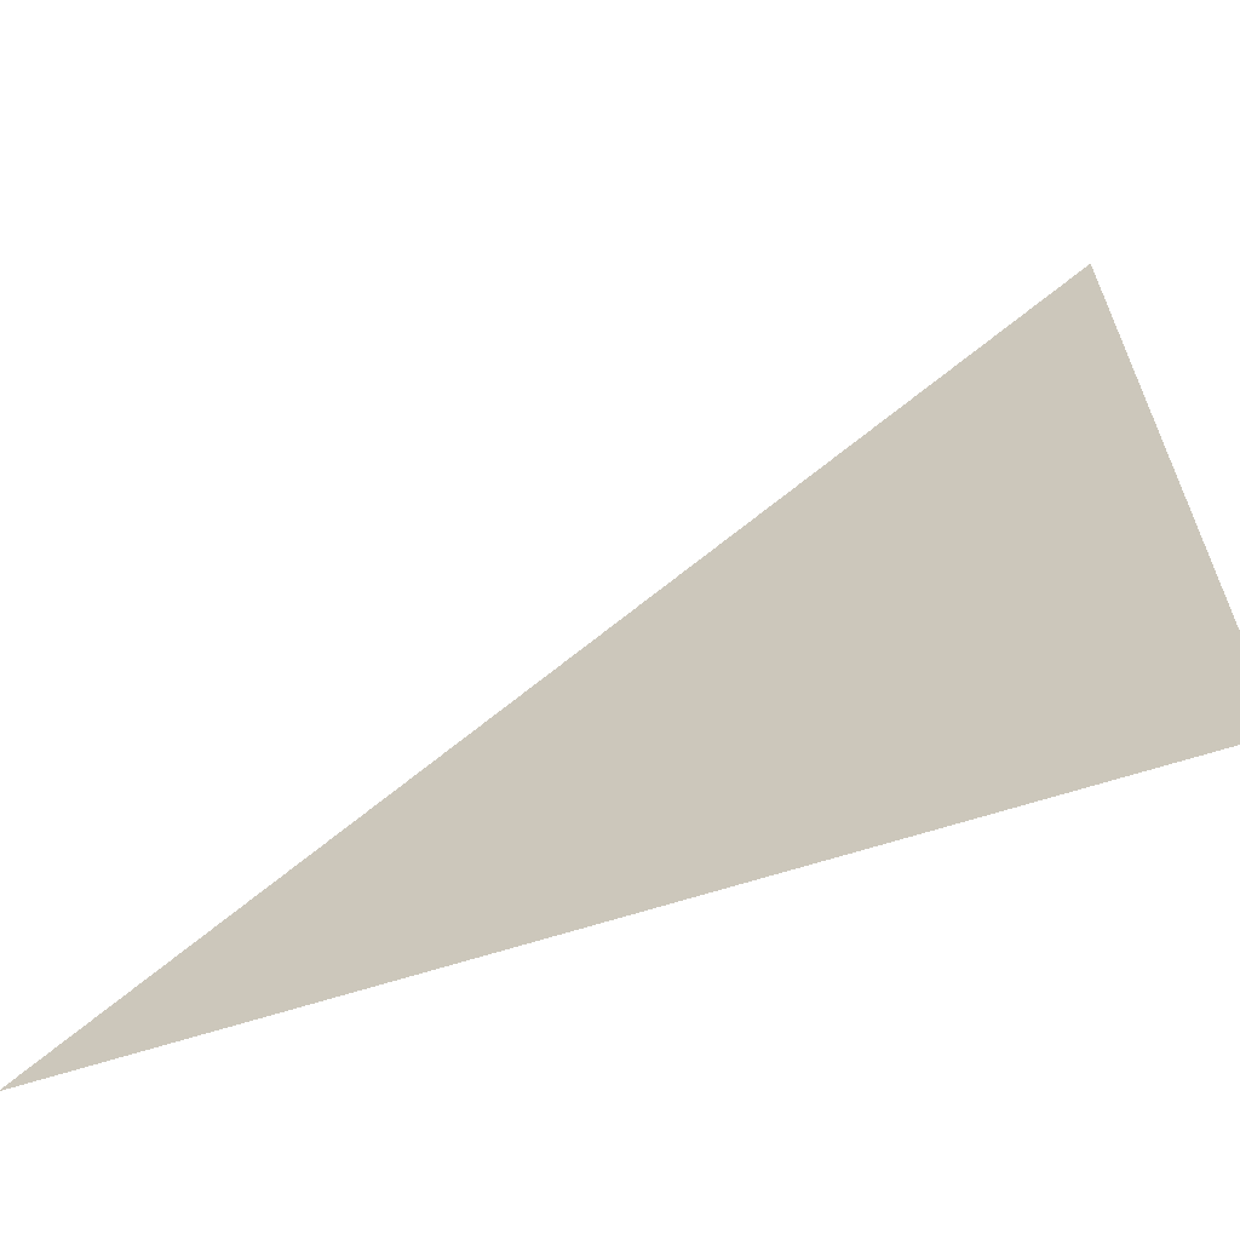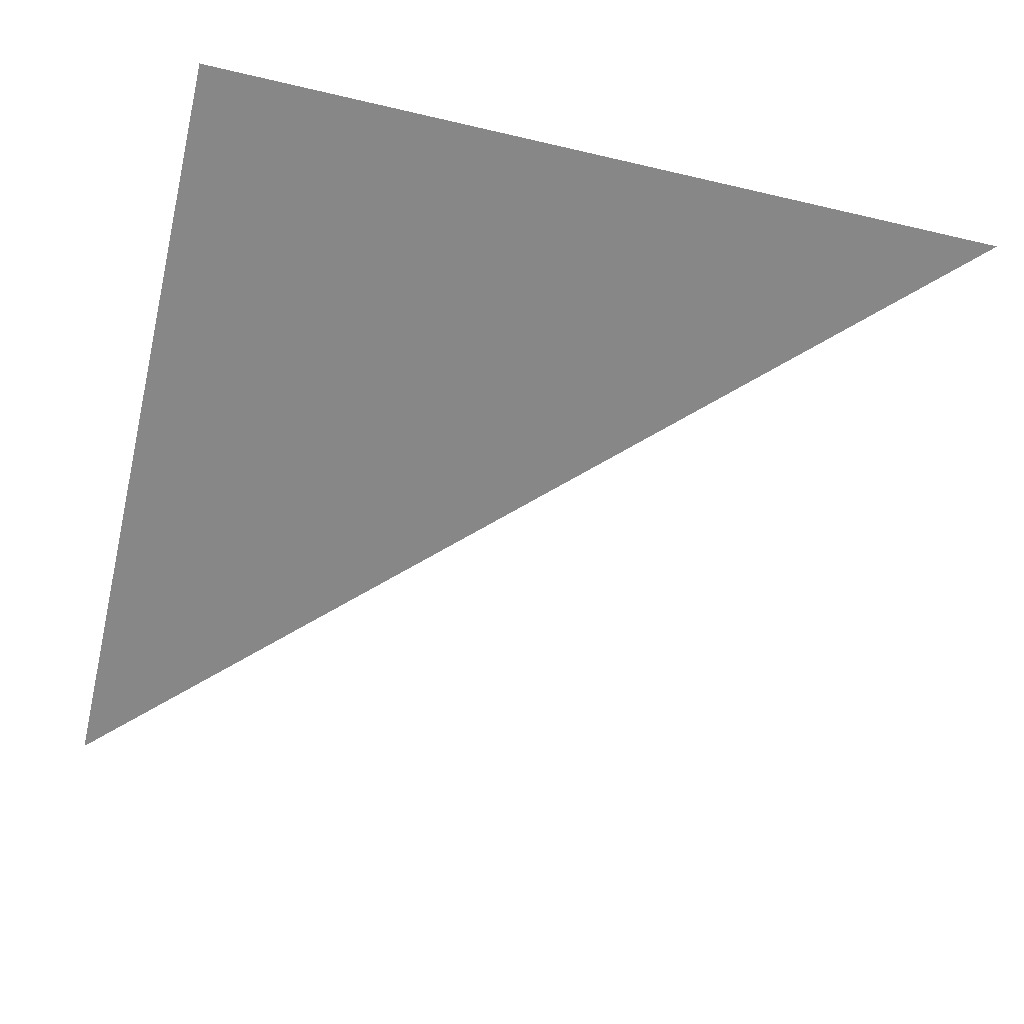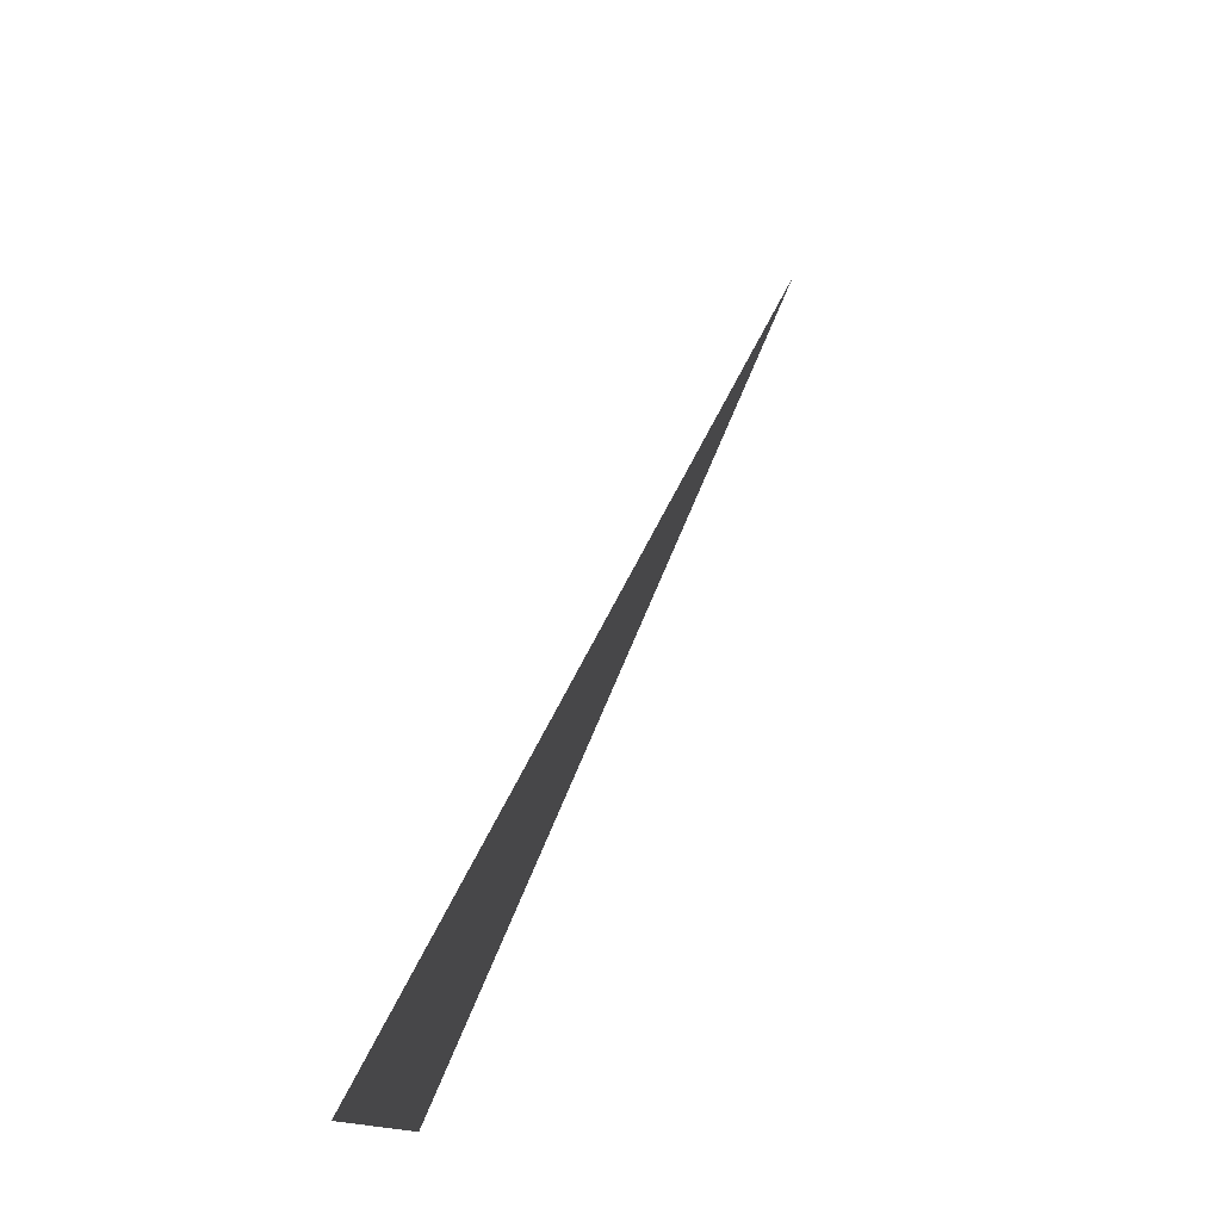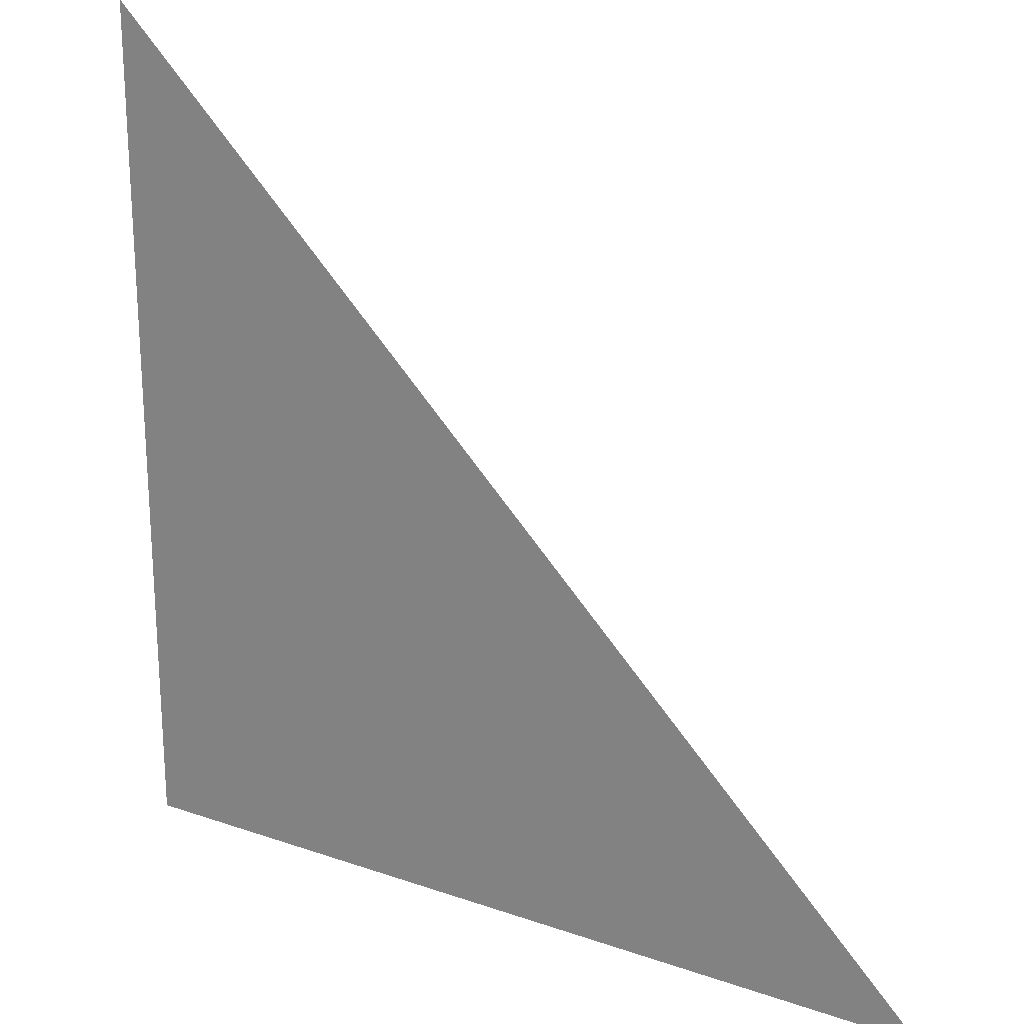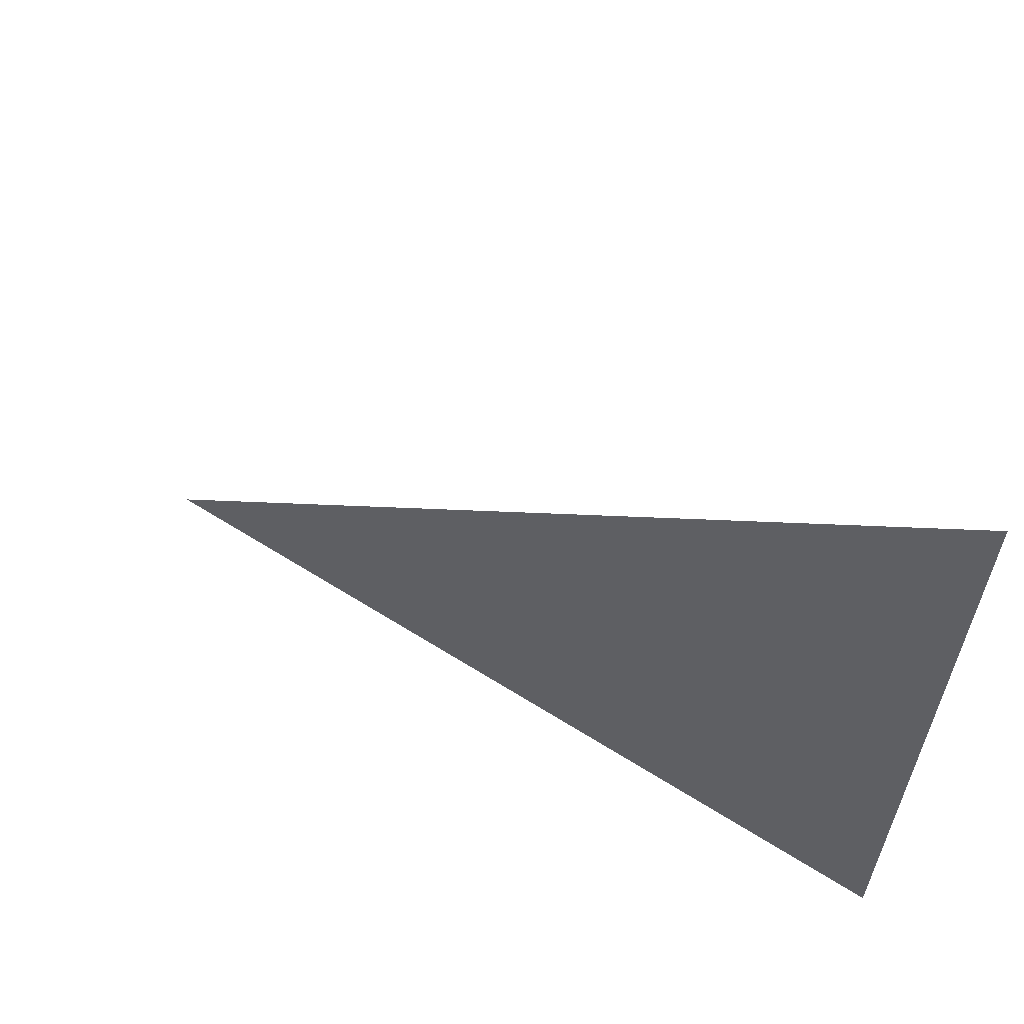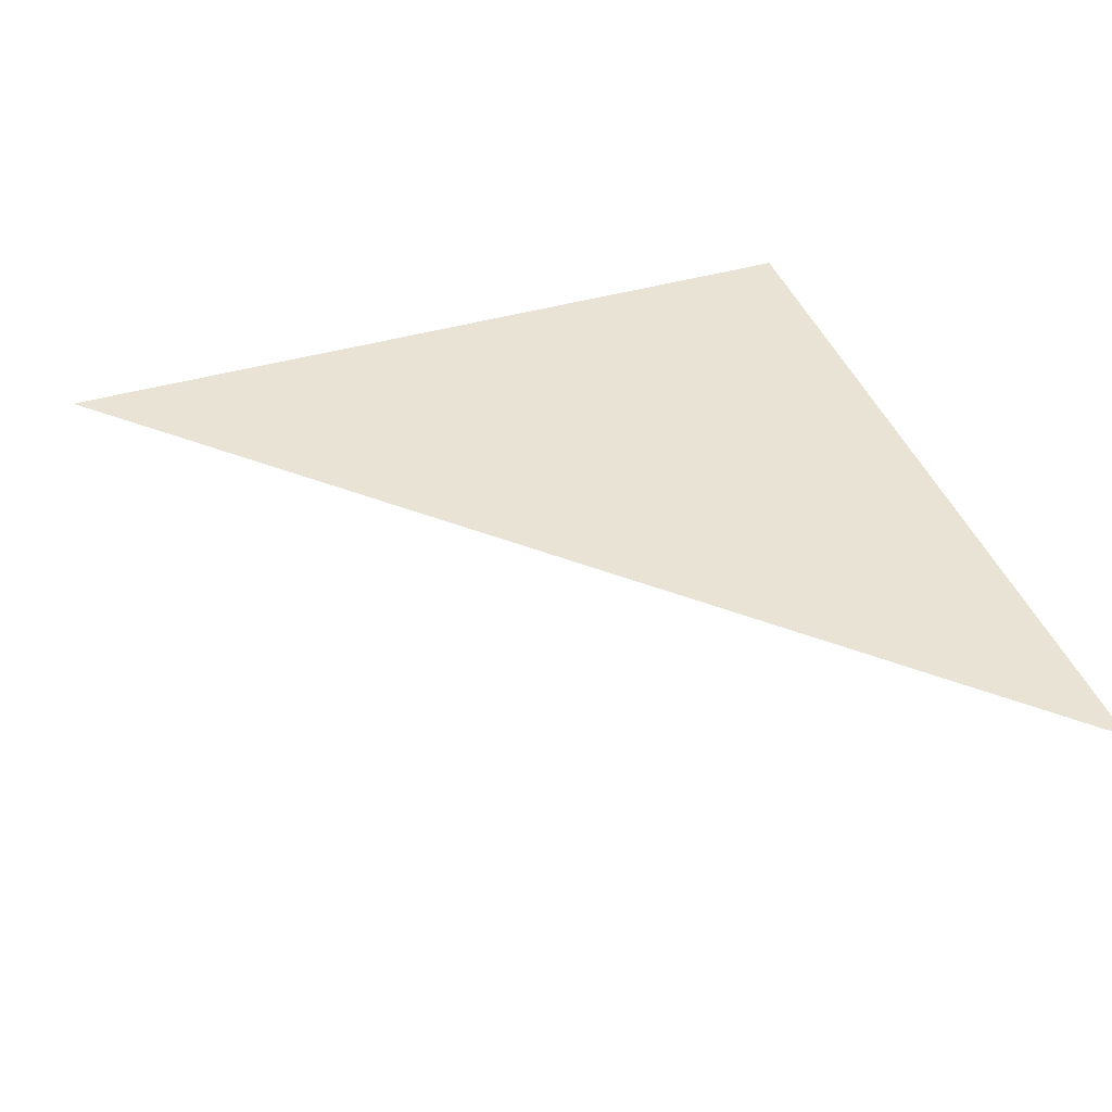
<metadata>
{"format":"obj","ext":"obj","renderer":"f3d","projection":"perspective","resolution":1024,"background":"white","views":[{"elev":-63.8,"azim":-161.9,"up":"+Y"},{"elev":-62.4,"azim":-13.3,"up":"+Z"},{"elev":79.8,"azim":-66.6,"up":"+Y"},{"elev":22.4,"azim":31.0,"up":"+Y"},{"elev":63.4,"azim":-147.5,"up":"+Y"},{"elev":41.2,"azim":160.6,"up":"+Z"}]}
</metadata>
<code>
v 0 0 0   # Bottom left.
v 5 0 0   # Bottom right.
v 5 5 0   # Top    right.
v 0 5 0   # Top    left.
f 1 2 3
f 1 2 4
f 1 2 4

</code>
